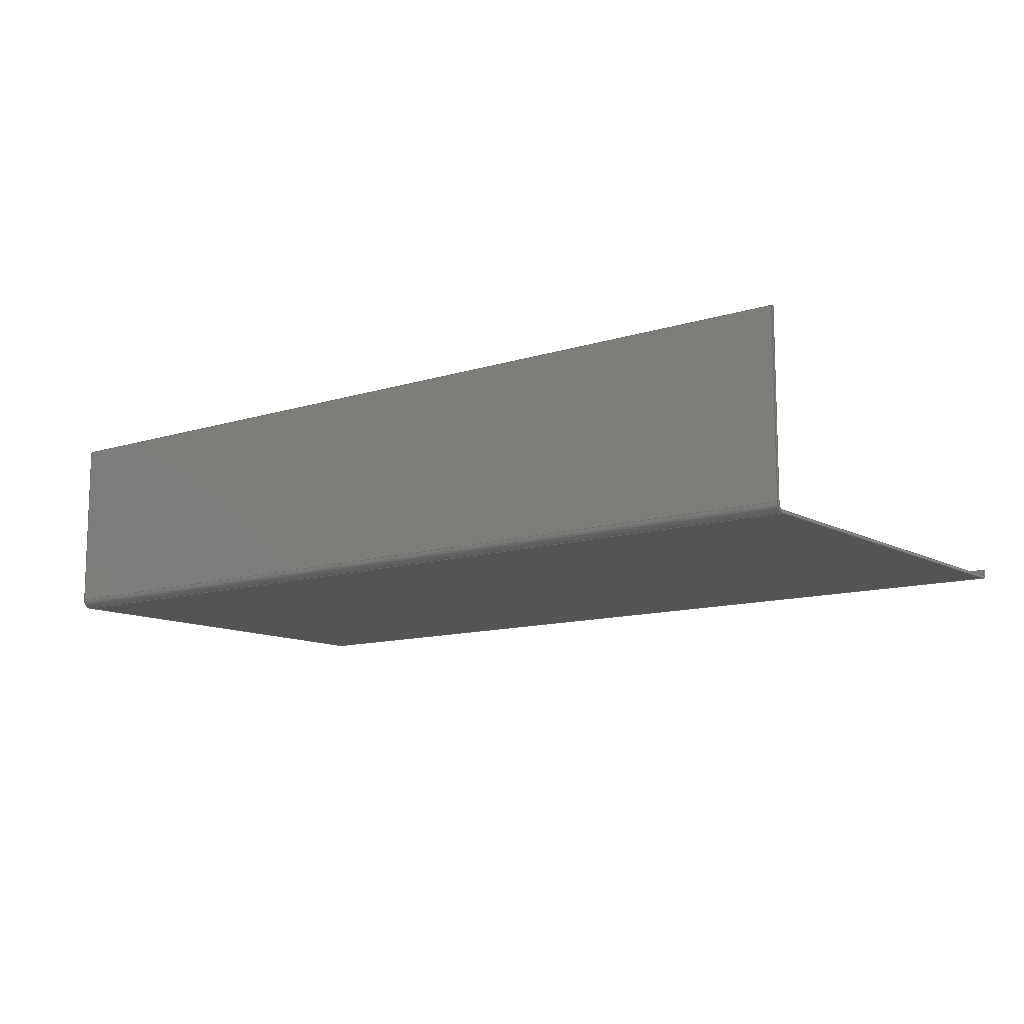
<metadata>
{"format":"step","ext":"step","renderer":"f3d","projection":"perspective","resolution":1024,"background":"white","views":[{"elev":-11.6,"azim":37.4,"up":"+Z"}]}
</metadata>
<code>
ISO-10303-21;
DATA;
#1=MECHANICAL_DESIGN_GEOMETRIC_PRESENTATION_REPRESENTATION('',(#4),#446);
#2=SHAPE_REPRESENTATION_RELATIONSHIP('SRR','None',#453,#3);
#3=ADVANCED_BREP_SHAPE_REPRESENTATION('',(#5),#445);
#4=STYLED_ITEM('',(#462),#5);
#5=MANIFOLD_SOLID_BREP('Body9',#258);
#6=PLANE('',#275);
#7=PLANE('',#276);
#8=PLANE('',#277);
#9=PLANE('',#281);
#10=PLANE('',#285);
#11=PLANE('',#286);
#12=PLANE('',#287);
#13=PLANE('',#291);
#14=PLANE('',#292);
#15=PLANE('',#293);
#16=FACE_OUTER_BOUND('',#30,.T.);
#17=FACE_OUTER_BOUND('',#31,.T.);
#18=FACE_OUTER_BOUND('',#32,.T.);
#19=FACE_OUTER_BOUND('',#33,.T.);
#20=FACE_OUTER_BOUND('',#34,.T.);
#21=FACE_OUTER_BOUND('',#35,.T.);
#22=FACE_OUTER_BOUND('',#36,.T.);
#23=FACE_OUTER_BOUND('',#37,.T.);
#24=FACE_OUTER_BOUND('',#38,.T.);
#25=FACE_OUTER_BOUND('',#39,.T.);
#26=FACE_OUTER_BOUND('',#40,.T.);
#27=FACE_OUTER_BOUND('',#41,.T.);
#28=FACE_OUTER_BOUND('',#42,.T.);
#29=FACE_OUTER_BOUND('',#43,.T.);
#30=EDGE_LOOP('',(#168,#169,#170,#171));
#31=EDGE_LOOP('',(#172,#173,#174,#175));
#32=EDGE_LOOP('',(#176,#177,#178,#179));
#33=EDGE_LOOP('',(#180,#181,#182,#183));
#34=EDGE_LOOP('',(#184,#185,#186,#187));
#35=EDGE_LOOP('',(#188,#189,#190,#191));
#36=EDGE_LOOP('',(#192,#193,#194,#195));
#37=EDGE_LOOP('',(#196,#197,#198,#199));
#38=EDGE_LOOP('',(#200,#201,#202,#203));
#39=EDGE_LOOP('',(#204,#205,#206,#207));
#40=EDGE_LOOP('',(#208,#209,#210,#211));
#41=EDGE_LOOP('',(#212,#213,#214,#215));
#42=EDGE_LOOP('',(#216,#217,#218,#219,#220,#221,#222,#223,#224,#225,#226,
#227));
#43=EDGE_LOOP('',(#228,#229,#230,#231,#232,#233,#234,#235,#236,#237,#238,
#239));
#44=LINE('',#374,#72);
#45=LINE('',#377,#73);
#46=LINE('',#380,#74);
#47=LINE('',#382,#75);
#48=LINE('',#383,#76);
#49=LINE('',#386,#77);
#50=LINE('',#388,#78);
#51=LINE('',#389,#79);
#52=LINE('',#392,#80);
#53=LINE('',#394,#81);
#54=LINE('',#395,#82);
#55=LINE('',#401,#83);
#56=LINE('',#404,#84);
#57=LINE('',#406,#85);
#58=LINE('',#407,#86);
#59=LINE('',#413,#87);
#60=LINE('',#416,#88);
#61=LINE('',#418,#89);
#62=LINE('',#419,#90);
#63=LINE('',#422,#91);
#64=LINE('',#424,#92);
#65=LINE('',#425,#93);
#66=LINE('',#428,#94);
#67=LINE('',#430,#95);
#68=LINE('',#431,#96);
#69=LINE('',#437,#97);
#70=LINE('',#439,#98);
#71=LINE('',#440,#99);
#72=VECTOR('',#300,10);
#73=VECTOR('',#303,10);
#74=VECTOR('',#306,10);
#75=VECTOR('',#307,10);
#76=VECTOR('',#308,10);
#77=VECTOR('',#311,10);
#78=VECTOR('',#312,10);
#79=VECTOR('',#313,10);
#80=VECTOR('',#316,10);
#81=VECTOR('',#317,10);
#82=VECTOR('',#318,10);
#83=VECTOR('',#325,10);
#84=VECTOR('',#328,10);
#85=VECTOR('',#329,10);
#86=VECTOR('',#330,10);
#87=VECTOR('',#337,10);
#88=VECTOR('',#340,10);
#89=VECTOR('',#341,10);
#90=VECTOR('',#342,10);
#91=VECTOR('',#345,10);
#92=VECTOR('',#346,10);
#93=VECTOR('',#347,10);
#94=VECTOR('',#350,10);
#95=VECTOR('',#351,10);
#96=VECTOR('',#352,10);
#97=VECTOR('',#359,10);
#98=VECTOR('',#362,10);
#99=VECTOR('',#363,10);
#100=CIRCLE('',#273,4.2);
#101=CIRCLE('',#274,4.2);
#102=CIRCLE('',#279,3);
#103=CIRCLE('',#280,3);
#104=CIRCLE('',#283,1.2);
#105=CIRCLE('',#284,1.2);
#106=CIRCLE('',#289,2.4);
#107=CIRCLE('',#290,2.4);
#108=VERTEX_POINT('',#370);
#109=VERTEX_POINT('',#371);
#110=VERTEX_POINT('',#373);
#111=VERTEX_POINT('',#375);
#112=VERTEX_POINT('',#379);
#113=VERTEX_POINT('',#381);
#114=VERTEX_POINT('',#385);
#115=VERTEX_POINT('',#387);
#116=VERTEX_POINT('',#391);
#117=VERTEX_POINT('',#393);
#118=VERTEX_POINT('',#397);
#119=VERTEX_POINT('',#399);
#120=VERTEX_POINT('',#403);
#121=VERTEX_POINT('',#405);
#122=VERTEX_POINT('',#409);
#123=VERTEX_POINT('',#411);
#124=VERTEX_POINT('',#415);
#125=VERTEX_POINT('',#417);
#126=VERTEX_POINT('',#421);
#127=VERTEX_POINT('',#423);
#128=VERTEX_POINT('',#427);
#129=VERTEX_POINT('',#429);
#130=VERTEX_POINT('',#433);
#131=VERTEX_POINT('',#435);
#132=EDGE_CURVE('',#108,#109,#100,.T.);
#133=EDGE_CURVE('',#109,#110,#44,.T.);
#134=EDGE_CURVE('',#111,#110,#101,.T.);
#135=EDGE_CURVE('',#108,#111,#45,.T.);
#136=EDGE_CURVE('',#108,#112,#46,.T.);
#137=EDGE_CURVE('',#113,#111,#47,.T.);
#138=EDGE_CURVE('',#112,#113,#48,.T.);
#139=EDGE_CURVE('',#112,#114,#49,.T.);
#140=EDGE_CURVE('',#115,#113,#50,.T.);
#141=EDGE_CURVE('',#114,#115,#51,.T.);
#142=EDGE_CURVE('',#114,#116,#52,.T.);
#143=EDGE_CURVE('',#117,#115,#53,.T.);
#144=EDGE_CURVE('',#116,#117,#54,.T.);
#145=EDGE_CURVE('',#116,#118,#102,.T.);
#146=EDGE_CURVE('',#119,#117,#103,.T.);
#147=EDGE_CURVE('',#118,#119,#55,.T.);
#148=EDGE_CURVE('',#118,#120,#56,.T.);
#149=EDGE_CURVE('',#121,#119,#57,.T.);
#150=EDGE_CURVE('',#120,#121,#58,.T.);
#151=EDGE_CURVE('',#120,#122,#104,.T.);
#152=EDGE_CURVE('',#123,#121,#105,.T.);
#153=EDGE_CURVE('',#122,#123,#59,.T.);
#154=EDGE_CURVE('',#122,#124,#60,.T.);
#155=EDGE_CURVE('',#125,#123,#61,.T.);
#156=EDGE_CURVE('',#124,#125,#62,.T.);
#157=EDGE_CURVE('',#124,#126,#63,.T.);
#158=EDGE_CURVE('',#127,#125,#64,.T.);
#159=EDGE_CURVE('',#126,#127,#65,.T.);
#160=EDGE_CURVE('',#128,#126,#66,.T.);
#161=EDGE_CURVE('',#129,#127,#67,.T.);
#162=EDGE_CURVE('',#128,#129,#68,.T.);
#163=EDGE_CURVE('',#130,#128,#106,.T.);
#164=EDGE_CURVE('',#131,#129,#107,.T.);
#165=EDGE_CURVE('',#130,#131,#69,.T.);
#166=EDGE_CURVE('',#130,#109,#70,.T.);
#167=EDGE_CURVE('',#110,#131,#71,.T.);
#168=ORIENTED_EDGE('',*,*,#132,.T.);
#169=ORIENTED_EDGE('',*,*,#133,.T.);
#170=ORIENTED_EDGE('',*,*,#134,.F.);
#171=ORIENTED_EDGE('',*,*,#135,.F.);
#172=ORIENTED_EDGE('',*,*,#136,.F.);
#173=ORIENTED_EDGE('',*,*,#135,.T.);
#174=ORIENTED_EDGE('',*,*,#137,.F.);
#175=ORIENTED_EDGE('',*,*,#138,.F.);
#176=ORIENTED_EDGE('',*,*,#139,.F.);
#177=ORIENTED_EDGE('',*,*,#138,.T.);
#178=ORIENTED_EDGE('',*,*,#140,.F.);
#179=ORIENTED_EDGE('',*,*,#141,.F.);
#180=ORIENTED_EDGE('',*,*,#142,.F.);
#181=ORIENTED_EDGE('',*,*,#141,.T.);
#182=ORIENTED_EDGE('',*,*,#143,.F.);
#183=ORIENTED_EDGE('',*,*,#144,.F.);
#184=ORIENTED_EDGE('',*,*,#145,.F.);
#185=ORIENTED_EDGE('',*,*,#144,.T.);
#186=ORIENTED_EDGE('',*,*,#146,.F.);
#187=ORIENTED_EDGE('',*,*,#147,.F.);
#188=ORIENTED_EDGE('',*,*,#148,.F.);
#189=ORIENTED_EDGE('',*,*,#147,.T.);
#190=ORIENTED_EDGE('',*,*,#149,.F.);
#191=ORIENTED_EDGE('',*,*,#150,.F.);
#192=ORIENTED_EDGE('',*,*,#151,.F.);
#193=ORIENTED_EDGE('',*,*,#150,.T.);
#194=ORIENTED_EDGE('',*,*,#152,.F.);
#195=ORIENTED_EDGE('',*,*,#153,.F.);
#196=ORIENTED_EDGE('',*,*,#154,.F.);
#197=ORIENTED_EDGE('',*,*,#153,.T.);
#198=ORIENTED_EDGE('',*,*,#155,.F.);
#199=ORIENTED_EDGE('',*,*,#156,.F.);
#200=ORIENTED_EDGE('',*,*,#157,.F.);
#201=ORIENTED_EDGE('',*,*,#156,.T.);
#202=ORIENTED_EDGE('',*,*,#158,.F.);
#203=ORIENTED_EDGE('',*,*,#159,.F.);
#204=ORIENTED_EDGE('',*,*,#160,.T.);
#205=ORIENTED_EDGE('',*,*,#159,.T.);
#206=ORIENTED_EDGE('',*,*,#161,.F.);
#207=ORIENTED_EDGE('',*,*,#162,.F.);
#208=ORIENTED_EDGE('',*,*,#163,.T.);
#209=ORIENTED_EDGE('',*,*,#162,.T.);
#210=ORIENTED_EDGE('',*,*,#164,.F.);
#211=ORIENTED_EDGE('',*,*,#165,.F.);
#212=ORIENTED_EDGE('',*,*,#166,.F.);
#213=ORIENTED_EDGE('',*,*,#165,.T.);
#214=ORIENTED_EDGE('',*,*,#167,.F.);
#215=ORIENTED_EDGE('',*,*,#133,.F.);
#216=ORIENTED_EDGE('',*,*,#167,.T.);
#217=ORIENTED_EDGE('',*,*,#164,.T.);
#218=ORIENTED_EDGE('',*,*,#161,.T.);
#219=ORIENTED_EDGE('',*,*,#158,.T.);
#220=ORIENTED_EDGE('',*,*,#155,.T.);
#221=ORIENTED_EDGE('',*,*,#152,.T.);
#222=ORIENTED_EDGE('',*,*,#149,.T.);
#223=ORIENTED_EDGE('',*,*,#146,.T.);
#224=ORIENTED_EDGE('',*,*,#143,.T.);
#225=ORIENTED_EDGE('',*,*,#140,.T.);
#226=ORIENTED_EDGE('',*,*,#137,.T.);
#227=ORIENTED_EDGE('',*,*,#134,.T.);
#228=ORIENTED_EDGE('',*,*,#166,.T.);
#229=ORIENTED_EDGE('',*,*,#132,.F.);
#230=ORIENTED_EDGE('',*,*,#136,.T.);
#231=ORIENTED_EDGE('',*,*,#139,.T.);
#232=ORIENTED_EDGE('',*,*,#142,.T.);
#233=ORIENTED_EDGE('',*,*,#145,.T.);
#234=ORIENTED_EDGE('',*,*,#148,.T.);
#235=ORIENTED_EDGE('',*,*,#151,.T.);
#236=ORIENTED_EDGE('',*,*,#154,.T.);
#237=ORIENTED_EDGE('',*,*,#157,.T.);
#238=ORIENTED_EDGE('',*,*,#160,.F.);
#239=ORIENTED_EDGE('',*,*,#163,.F.);
#240=CYLINDRICAL_SURFACE('',#272,4.2);
#241=CYLINDRICAL_SURFACE('',#278,3);
#242=CYLINDRICAL_SURFACE('',#282,1.2);
#243=CYLINDRICAL_SURFACE('',#288,2.4);
#244=ADVANCED_FACE('',(#16),#240,.T.);
#245=ADVANCED_FACE('',(#17),#6,.T.);
#246=ADVANCED_FACE('',(#18),#7,.T.);
#247=ADVANCED_FACE('',(#19),#8,.T.);
#248=ADVANCED_FACE('',(#20),#241,.F.);
#249=ADVANCED_FACE('',(#21),#9,.T.);
#250=ADVANCED_FACE('',(#22),#242,.F.);
#251=ADVANCED_FACE('',(#23),#10,.T.);
#252=ADVANCED_FACE('',(#24),#11,.T.);
#253=ADVANCED_FACE('',(#25),#12,.T.);
#254=ADVANCED_FACE('',(#26),#243,.T.);
#255=ADVANCED_FACE('',(#27),#13,.T.);
#256=ADVANCED_FACE('',(#28),#14,.T.);
#257=ADVANCED_FACE('',(#29),#15,.F.);
#258=CLOSED_SHELL('',(#244,#245,#246,#247,#248,#249,#250,#251,#252,#253,
#254,#255,#256,#257));
#259=DERIVED_UNIT_ELEMENT(#261,1);
#260=DERIVED_UNIT_ELEMENT(#448,-3);
#261=(
MASS_UNIT()
NAMED_UNIT(*)
SI_UNIT(.KILO.,.GRAM.)
);
#262=DERIVED_UNIT((#259,#260));
#263=MEASURE_REPRESENTATION_ITEM('density measure',
POSITIVE_RATIO_MEASURE(7850),#262);
#264=PROPERTY_DEFINITION_REPRESENTATION(#269,#266);
#265=PROPERTY_DEFINITION_REPRESENTATION(#270,#267);
#266=REPRESENTATION('material name',(#268),#445);
#267=REPRESENTATION('density',(#263),#445);
#268=DESCRIPTIVE_REPRESENTATION_ITEM('Steel','Steel');
#269=PROPERTY_DEFINITION('material property','material name',#455);
#270=PROPERTY_DEFINITION('material property','density of part',#455);
#271=AXIS2_PLACEMENT_3D('placement',#368,#294,#295);
#272=AXIS2_PLACEMENT_3D('',#369,#296,#297);
#273=AXIS2_PLACEMENT_3D('',#372,#298,#299);
#274=AXIS2_PLACEMENT_3D('',#376,#301,#302);
#275=AXIS2_PLACEMENT_3D('',#378,#304,#305);
#276=AXIS2_PLACEMENT_3D('',#384,#309,#310);
#277=AXIS2_PLACEMENT_3D('',#390,#314,#315);
#278=AXIS2_PLACEMENT_3D('',#396,#319,#320);
#279=AXIS2_PLACEMENT_3D('',#398,#321,#322);
#280=AXIS2_PLACEMENT_3D('',#400,#323,#324);
#281=AXIS2_PLACEMENT_3D('',#402,#326,#327);
#282=AXIS2_PLACEMENT_3D('',#408,#331,#332);
#283=AXIS2_PLACEMENT_3D('',#410,#333,#334);
#284=AXIS2_PLACEMENT_3D('',#412,#335,#336);
#285=AXIS2_PLACEMENT_3D('',#414,#338,#339);
#286=AXIS2_PLACEMENT_3D('',#420,#343,#344);
#287=AXIS2_PLACEMENT_3D('',#426,#348,#349);
#288=AXIS2_PLACEMENT_3D('',#432,#353,#354);
#289=AXIS2_PLACEMENT_3D('',#434,#355,#356);
#290=AXIS2_PLACEMENT_3D('',#436,#357,#358);
#291=AXIS2_PLACEMENT_3D('',#438,#360,#361);
#292=AXIS2_PLACEMENT_3D('',#441,#364,#365);
#293=AXIS2_PLACEMENT_3D('',#442,#366,#367);
#294=DIRECTION('axis',(0,0,1));
#295=DIRECTION('refdir',(1,0,0));
#296=DIRECTION('center_axis',(1,0,0));
#297=DIRECTION('ref_axis',(0,-1,0));
#298=DIRECTION('center_axis',(1,0,0));
#299=DIRECTION('ref_axis',(0,-1,0));
#300=DIRECTION('',(1,0,0));
#301=DIRECTION('center_axis',(1,0,0));
#302=DIRECTION('ref_axis',(0,-1,0));
#303=DIRECTION('',(1,0,0));
#304=DIRECTION('center_axis',(0,-1,0));
#305=DIRECTION('ref_axis',(0,0,-1));
#306=DIRECTION('',(0,0,1));
#307=DIRECTION('',(0,0,-1));
#308=DIRECTION('',(1,0,0));
#309=DIRECTION('center_axis',(0,0,1));
#310=DIRECTION('ref_axis',(0,-1,0));
#311=DIRECTION('',(0,1,0));
#312=DIRECTION('',(0,-1,0));
#313=DIRECTION('',(1,0,0));
#314=DIRECTION('center_axis',(0,1,0));
#315=DIRECTION('ref_axis',(0,0,1));
#316=DIRECTION('',(0,0,-1));
#317=DIRECTION('',(0,0,1));
#318=DIRECTION('',(1,0,0));
#319=DIRECTION('center_axis',(1,0,0));
#320=DIRECTION('ref_axis',(0,-1,0));
#321=DIRECTION('center_axis',(1,0,0));
#322=DIRECTION('ref_axis',(0,-1,0));
#323=DIRECTION('center_axis',(-1,0,0));
#324=DIRECTION('ref_axis',(0,-1,0));
#325=DIRECTION('',(1,0,0));
#326=DIRECTION('center_axis',(0,-3.701e-15,1));
#327=DIRECTION('ref_axis',(0,-1,-3.701e-15));
#328=DIRECTION('',(0,1,3.701e-15));
#329=DIRECTION('',(0,-1,-3.701e-15));
#330=DIRECTION('',(1,0,0));
#331=DIRECTION('center_axis',(1,0,0));
#332=DIRECTION('ref_axis',(0,-2.961e-14,-1));
#333=DIRECTION('center_axis',(1,0,0));
#334=DIRECTION('ref_axis',(0,-2.961e-14,-1));
#335=DIRECTION('center_axis',(-1,0,0));
#336=DIRECTION('ref_axis',(0,-2.961e-14,-1));
#337=DIRECTION('',(1,0,0));
#338=DIRECTION('center_axis',(0,-1,0));
#339=DIRECTION('ref_axis',(0,0,-1));
#340=DIRECTION('',(0,0,1));
#341=DIRECTION('',(0,0,-1));
#342=DIRECTION('',(1,0,0));
#343=DIRECTION('center_axis',(0,0,1));
#344=DIRECTION('ref_axis',(0,-1,0));
#345=DIRECTION('',(0,1,0));
#346=DIRECTION('',(0,-1,0));
#347=DIRECTION('',(1,0,0));
#348=DIRECTION('center_axis',(0,1,0));
#349=DIRECTION('ref_axis',(0,0,1));
#350=DIRECTION('',(0,0,1));
#351=DIRECTION('',(0,0,1));
#352=DIRECTION('',(1,0,0));
#353=DIRECTION('center_axis',(1,0,0));
#354=DIRECTION('ref_axis',(0,-1.48e-14,-1));
#355=DIRECTION('center_axis',(1,0,0));
#356=DIRECTION('ref_axis',(0,-1.48e-14,-1));
#357=DIRECTION('center_axis',(1,0,0));
#358=DIRECTION('ref_axis',(0,-1.48e-14,-1));
#359=DIRECTION('',(1,0,0));
#360=DIRECTION('center_axis',(0,1.344e-15,-1));
#361=DIRECTION('ref_axis',(0,1,1.344e-15));
#362=DIRECTION('',(0,-1,-1.344e-15));
#363=DIRECTION('',(0,1,1.344e-15));
#364=DIRECTION('center_axis',(1,0,0));
#365=DIRECTION('ref_axis',(0,1,0));
#366=DIRECTION('center_axis',(1,0,0));
#367=DIRECTION('ref_axis',(0,1,0));
#368=CARTESIAN_POINT('',(0,0,0));
#369=CARTESIAN_POINT('Origin',(0,-480.2,-123.8));
#370=CARTESIAN_POINT('',(0,-484.4,-123.8));
#371=CARTESIAN_POINT('',(0,-480.2,-128));
#372=CARTESIAN_POINT('Origin',(0,-480.2,-123.8));
#373=CARTESIAN_POINT('',(446,-480.2,-128));
#374=CARTESIAN_POINT('',(0,-480.2,-128));
#375=CARTESIAN_POINT('',(446,-484.4,-123.8));
#376=CARTESIAN_POINT('Origin',(446,-480.2,-123.8));
#377=CARTESIAN_POINT('',(0,-484.4,-123.8));
#378=CARTESIAN_POINT('Origin',(0,-484.4,-37.74));
#379=CARTESIAN_POINT('',(0,-484.4,-37.74));
#380=CARTESIAN_POINT('',(0,-484.4,-107.7));
#381=CARTESIAN_POINT('',(446,-484.4,-37.74));
#382=CARTESIAN_POINT('',(446,-484.4,-107.7));
#383=CARTESIAN_POINT('',(0,-484.4,-37.74));
#384=CARTESIAN_POINT('Origin',(0,-483.2,-37.74));
#385=CARTESIAN_POINT('',(0,-483.2,-37.74));
#386=CARTESIAN_POINT('',(0,-484.4,-37.74));
#387=CARTESIAN_POINT('',(446,-483.2,-37.74));
#388=CARTESIAN_POINT('',(446,-484.4,-37.74));
#389=CARTESIAN_POINT('',(0,-483.2,-37.74));
#390=CARTESIAN_POINT('Origin',(0,-483.2,-123.8));
#391=CARTESIAN_POINT('',(0,-483.2,-123.8));
#392=CARTESIAN_POINT('',(0,-483.2,-111.8));
#393=CARTESIAN_POINT('',(446,-483.2,-123.8));
#394=CARTESIAN_POINT('',(446,-483.2,-111.8));
#395=CARTESIAN_POINT('',(0,-483.2,-123.8));
#396=CARTESIAN_POINT('Origin',(0,-480.2,-123.8));
#397=CARTESIAN_POINT('',(0,-480.2,-126.8));
#398=CARTESIAN_POINT('Origin',(0,-480.2,-123.8));
#399=CARTESIAN_POINT('',(446,-480.2,-126.8));
#400=CARTESIAN_POINT('Origin',(446,-480.2,-123.8));
#401=CARTESIAN_POINT('',(0,-480.2,-126.8));
#402=CARTESIAN_POINT('Origin',(0,-270.4,-126.8));
#403=CARTESIAN_POINT('',(0,-270.4,-126.8));
#404=CARTESIAN_POINT('',(0,-275.2,-126.8));
#405=CARTESIAN_POINT('',(446,-270.4,-126.8));
#406=CARTESIAN_POINT('',(446,-275.2,-126.8));
#407=CARTESIAN_POINT('',(0,-270.4,-126.8));
#408=CARTESIAN_POINT('Origin',(0,-270.4,-125.6));
#409=CARTESIAN_POINT('',(0,-269.2,-125.6));
#410=CARTESIAN_POINT('Origin',(0,-270.4,-125.6));
#411=CARTESIAN_POINT('',(446,-269.2,-125.6));
#412=CARTESIAN_POINT('Origin',(446,-270.4,-125.6));
#413=CARTESIAN_POINT('',(0,-269.2,-125.6));
#414=CARTESIAN_POINT('Origin',(0,-269.2,-123.8));
#415=CARTESIAN_POINT('',(0,-269.2,-123.8));
#416=CARTESIAN_POINT('',(0,-269.2,-125.6));
#417=CARTESIAN_POINT('',(446,-269.2,-123.8));
#418=CARTESIAN_POINT('',(446,-269.2,-125.6));
#419=CARTESIAN_POINT('',(0,-269.2,-123.8));
#420=CARTESIAN_POINT('Origin',(0,-268,-123.8));
#421=CARTESIAN_POINT('',(0,-268,-123.8));
#422=CARTESIAN_POINT('',(0,-269.2,-123.8));
#423=CARTESIAN_POINT('',(446,-268,-123.8));
#424=CARTESIAN_POINT('',(446,-269.2,-123.8));
#425=CARTESIAN_POINT('',(0,-268,-123.8));
#426=CARTESIAN_POINT('Origin',(0,-268,-125.6));
#427=CARTESIAN_POINT('',(0,-268,-125.6));
#428=CARTESIAN_POINT('',(0,-268,-125.6));
#429=CARTESIAN_POINT('',(446,-268,-125.6));
#430=CARTESIAN_POINT('',(446,-268,-125.6));
#431=CARTESIAN_POINT('',(0,-268,-125.6));
#432=CARTESIAN_POINT('Origin',(0,-270.4,-125.6));
#433=CARTESIAN_POINT('',(0,-270.4,-128));
#434=CARTESIAN_POINT('Origin',(0,-270.4,-125.6));
#435=CARTESIAN_POINT('',(446,-270.4,-128));
#436=CARTESIAN_POINT('Origin',(446,-270.4,-125.6));
#437=CARTESIAN_POINT('',(0,-270.4,-128));
#438=CARTESIAN_POINT('Origin',(0,-480.2,-128));
#439=CARTESIAN_POINT('',(0,-467,-128));
#440=CARTESIAN_POINT('',(446,-467,-128));
#441=CARTESIAN_POINT('Origin',(446,-376.2,-82.86));
#442=CARTESIAN_POINT('Origin',(0,-376.2,-82.86));
#443=UNCERTAINTY_MEASURE_WITH_UNIT(LENGTH_MEASURE(0.01),#447,
'DISTANCE_ACCURACY_VALUE',
'Maximum model space distance between geometric entities at asserted c
onnectivities');
#444=UNCERTAINTY_MEASURE_WITH_UNIT(LENGTH_MEASURE(0.01),#447,
'DISTANCE_ACCURACY_VALUE',
'Maximum model space distance between geometric entities at asserted c
onnectivities');
#445=(
GEOMETRIC_REPRESENTATION_CONTEXT(3)
GLOBAL_UNCERTAINTY_ASSIGNED_CONTEXT((#443))
GLOBAL_UNIT_ASSIGNED_CONTEXT((#447,#449,#450))
REPRESENTATION_CONTEXT('','3D')
);
#446=(
GEOMETRIC_REPRESENTATION_CONTEXT(3)
GLOBAL_UNCERTAINTY_ASSIGNED_CONTEXT((#444))
GLOBAL_UNIT_ASSIGNED_CONTEXT((#447,#449,#450))
REPRESENTATION_CONTEXT('','3D')
);
#447=(
LENGTH_UNIT()
NAMED_UNIT(*)
SI_UNIT(.MILLI.,.METRE.)
);
#448=(
LENGTH_UNIT()
NAMED_UNIT(*)
SI_UNIT($,.METRE.)
);
#449=(
NAMED_UNIT(*)
PLANE_ANGLE_UNIT()
SI_UNIT($,.RADIAN.)
);
#450=(
NAMED_UNIT(*)
SI_UNIT($,.STERADIAN.)
SOLID_ANGLE_UNIT()
);
#451=SHAPE_DEFINITION_REPRESENTATION(#452,#453);
#452=PRODUCT_DEFINITION_SHAPE('',$,#455);
#453=SHAPE_REPRESENTATION('',(#271),#445);
#454=PRODUCT_DEFINITION_CONTEXT('part definition',#459,'design');
#455=PRODUCT_DEFINITION('Sheet Metal Top Panel',
'Sheet Metal Top Panel v4',#456,#454);
#456=PRODUCT_DEFINITION_FORMATION('',$,#461);
#457=PRODUCT_RELATED_PRODUCT_CATEGORY('Sheet Metal Top Panel v4',
'Sheet Metal Top Panel v4',(#461));
#458=APPLICATION_PROTOCOL_DEFINITION('international standard',
'automotive_design',2009,#459);
#459=APPLICATION_CONTEXT(
'Core Data for Automotive Mechanical Design Process');
#460=PRODUCT_CONTEXT('part definition',#459,'mechanical');
#461=PRODUCT('Sheet Metal Top Panel','Sheet Metal Top Panel v4',$,(#460));
#462=PRESENTATION_STYLE_ASSIGNMENT((#463));
#463=SURFACE_STYLE_USAGE(.BOTH.,#464);
#464=SURFACE_SIDE_STYLE('',(#465));
#465=SURFACE_STYLE_FILL_AREA(#466);
#466=FILL_AREA_STYLE('Steel - Satin',(#467));
#467=FILL_AREA_STYLE_COLOUR('Steel - Satin',#468);
#468=COLOUR_RGB('Steel - Satin',0.6275,0.6275,0.6275);
ENDSEC;
END-ISO-10303-21;

</code>
